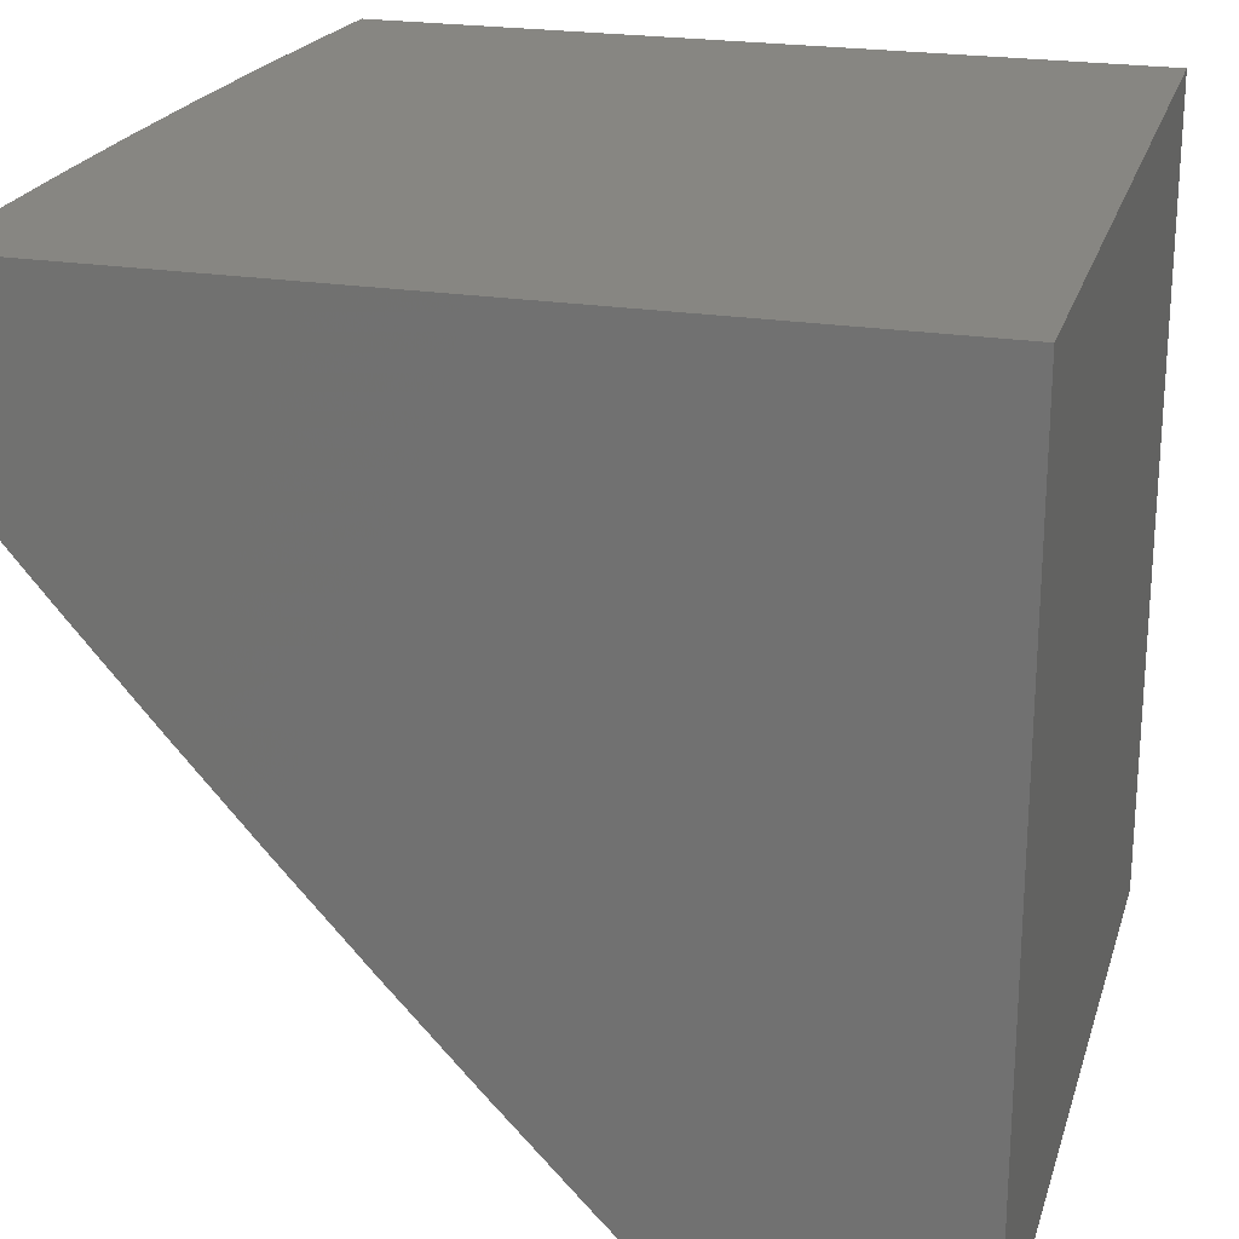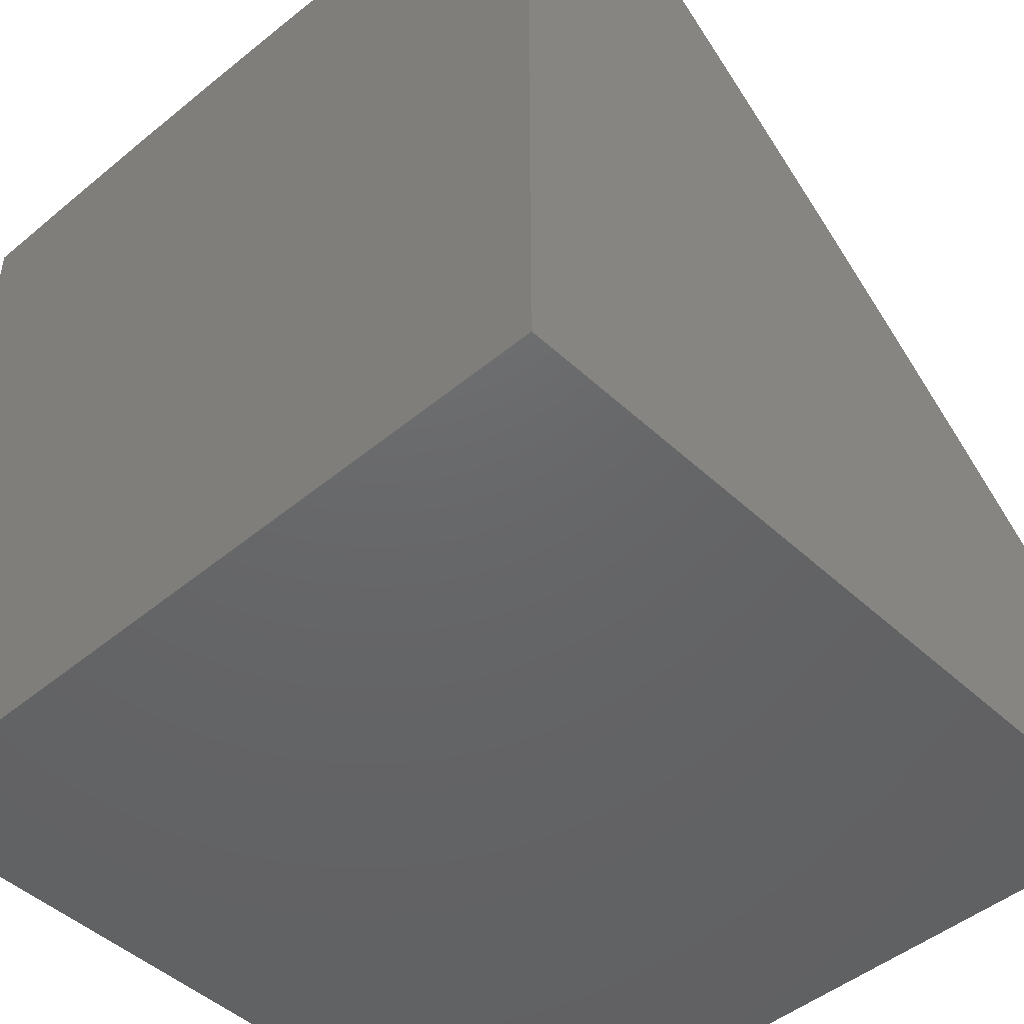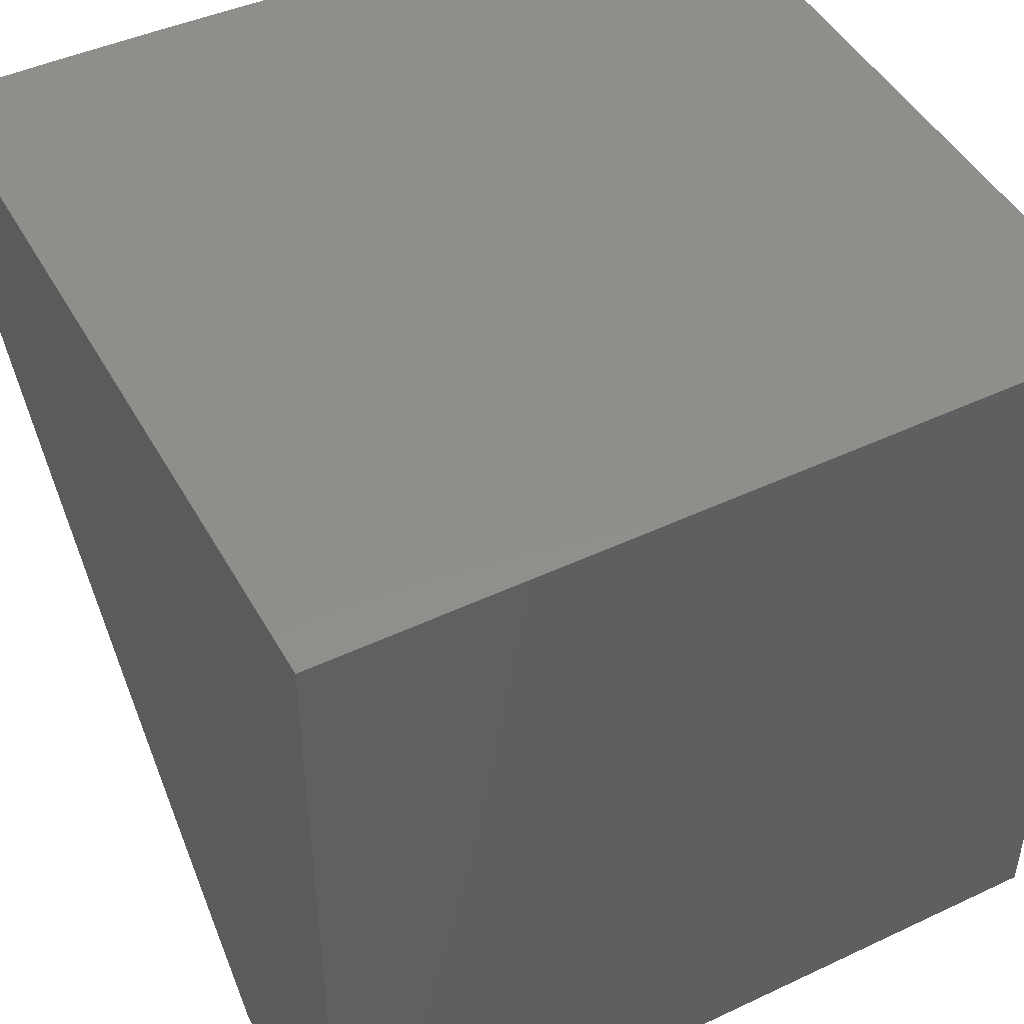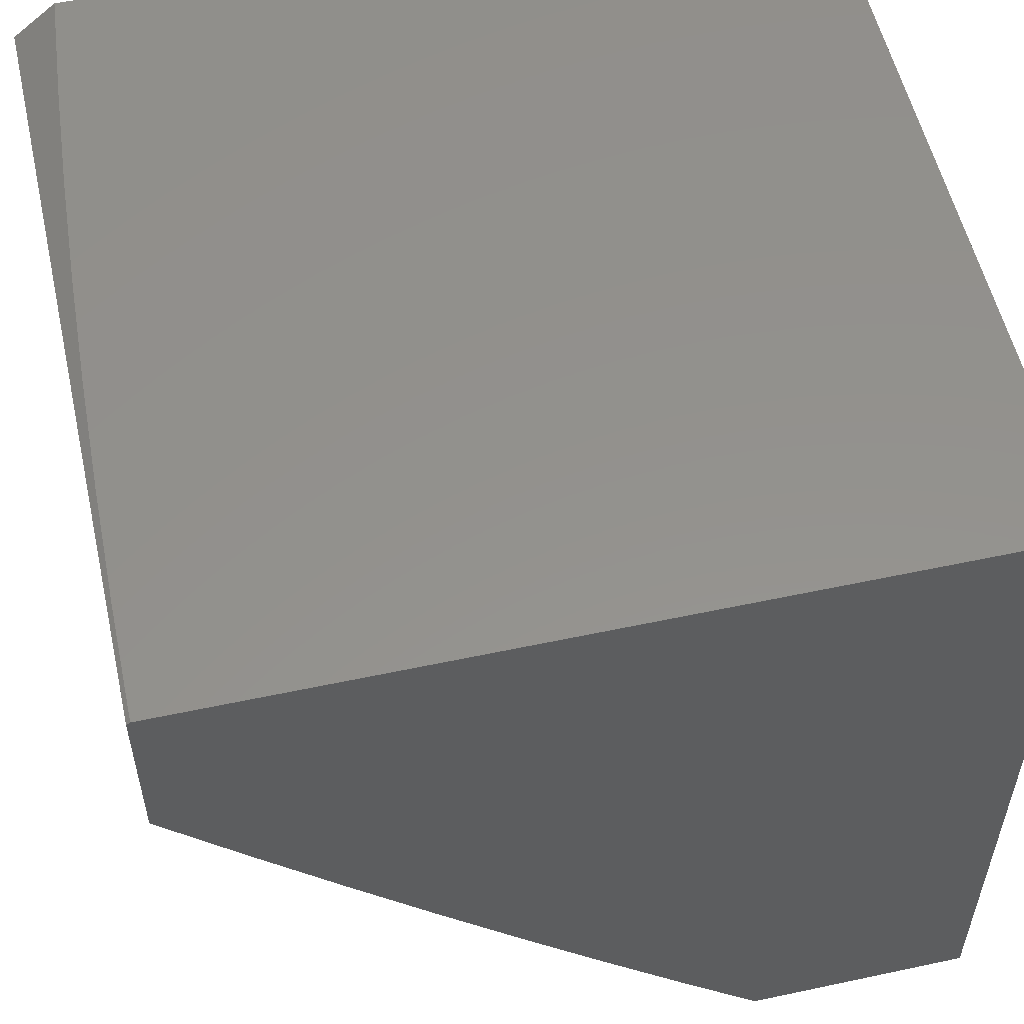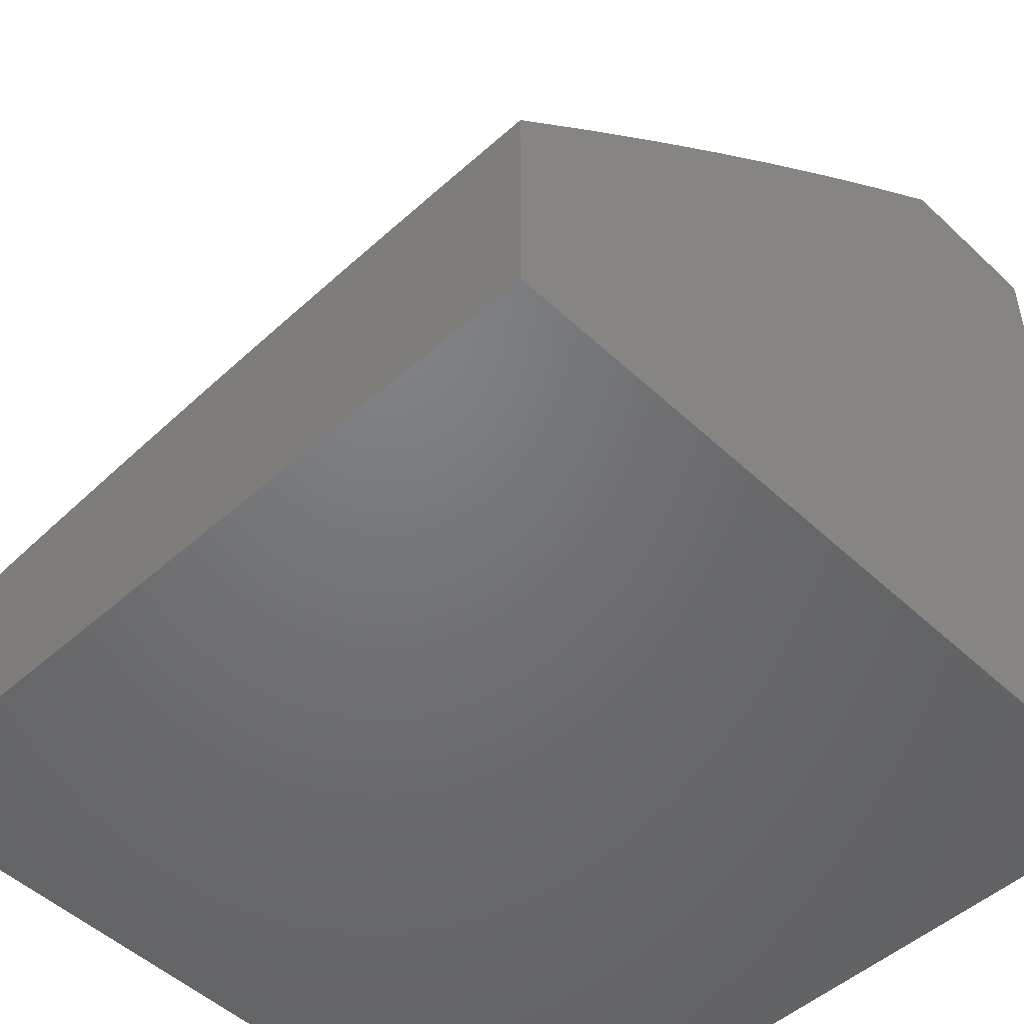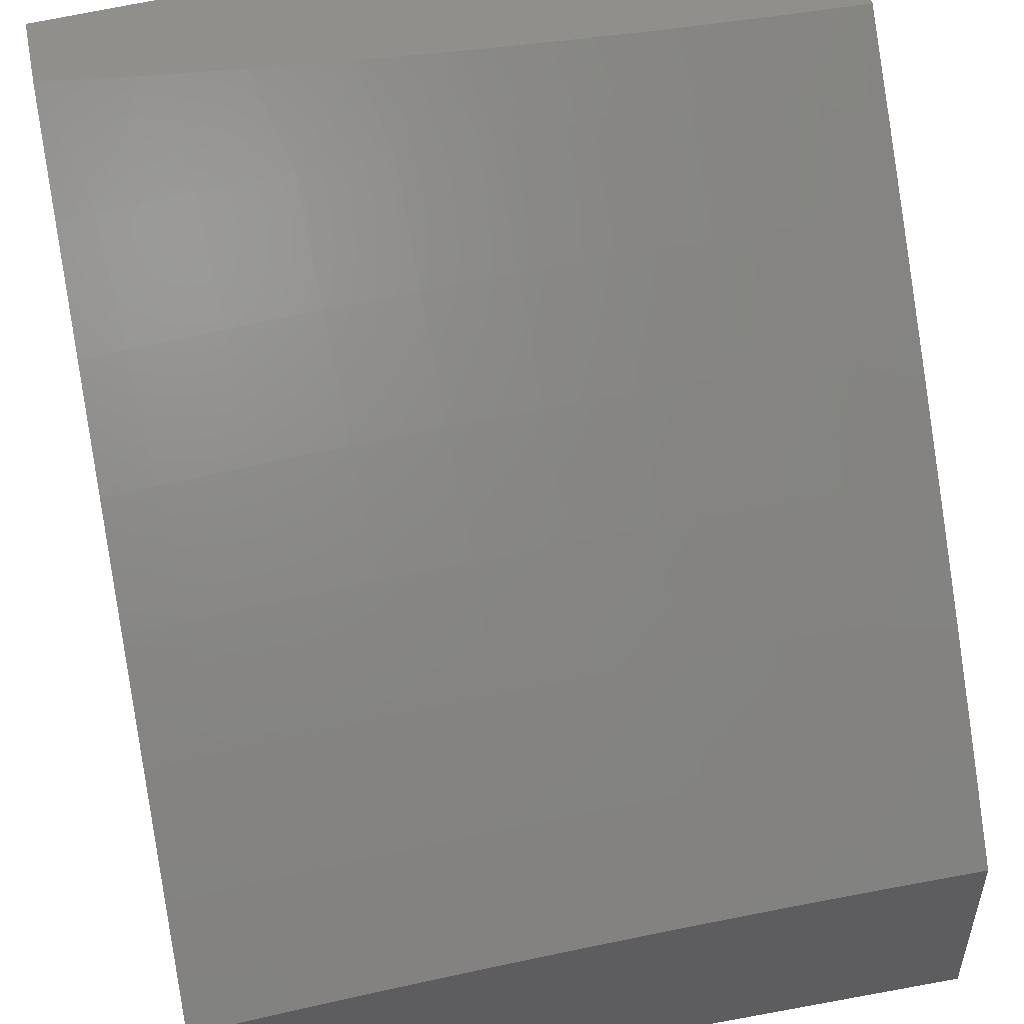
<metadata>
{"format":"stl","ext":"stl","renderer":"f3d","projection":"perspective","resolution":1024,"background":"white","views":[{"elev":22.8,"azim":-74.7,"up":"+Z"},{"elev":-46.6,"azim":43.5,"up":"+Y"},{"elev":47.0,"azim":-28.1,"up":"+Z"},{"elev":55.3,"azim":-102.7,"up":"+Z"},{"elev":-50.0,"azim":-135.7,"up":"+Y"},{"elev":52.4,"azim":168.7,"up":"+Y"}]}
</metadata>
<code>
# stl→obj: 99 verts, 194 faces
v 0 10 -8.004
v 0 9.996 -8
v 0.1247 10 -8.004
v 0.1431 9.995 -8
v 0.2494 10 -8.006
v 0.2862 9.991 -8
v 0.3742 10 -8.009
v 0.4292 9.986 -8
v 0.4991 10 -8.014
v 0.5721 9.979 -8
v 0.6241 10 -8.019
v 0.7149 9.97 -8
v 0.7492 10 -8.026
v 0.8575 9.959 -8
v 0.8745 10 -8.035
v 1 9.945 -8
v 1 10 -8.044
v 1 9.344 -8.882
v 1 9.23 -9
v 0.9002 9.355 -8.882
v 0.8754 9.242 -9
v 0.7879 9.365 -8.882
v 0.7506 9.253 -9
v 0.6756 9.374 -8.882
v 0.6257 9.263 -9
v 0.5631 9.381 -8.882
v 0.5007 9.27 -9
v 0.4506 9.387 -8.882
v 0.3756 9.276 -9
v 0.338 9.392 -8.882
v 0.2505 9.28 -9
v 0.2254 9.395 -8.882
v 0.1252 9.283 -9
v 0.1127 9.397 -8.882
v 0 9.39 -8.89
v 0 9.495 -8.779
v 0 9.284 -9
v 0.114 9.51 -8.763
v 0 9.599 -8.667
v 0.1154 9.621 -8.642
v 0 9.701 -8.554
v 0.1167 9.73 -8.52
v 0 9.802 -8.439
v 0.118 9.838 -8.397
v 0 9.902 -8.324
v 0.1193 9.944 -8.272
v 0 10 -8.207
v 0.1253 10 -8.206
v 0.2385 9.942 -8.272
v 0.2506 10 -8.203
v 0.3577 9.939 -8.272
v 0.3758 10 -8.198
v 0.4768 9.934 -8.272
v 0.5009 10 -8.192
v 0.5959 9.927 -8.272
v 0.6259 10 -8.183
v 0.7149 9.919 -8.272
v 0.7508 10 -8.173
v 0.8338 9.91 -8.272
v 0.8755 10 -8.16
v 0.9526 9.899 -8.272
v 1 10 -8.146
v 1 9.895 -8.272
v 0.9424 9.794 -8.397
v 1 9.788 -8.397
v 0.9321 9.686 -8.52
v 1 9.679 -8.52
v 0.9216 9.577 -8.642
v 1 9.569 -8.642
v 0.9109 9.467 -8.763
v 1 9.458 -8.763
v 0.7974 9.477 -8.763
v 0.6837 9.486 -8.763
v 0.5699 9.493 -8.763
v 0.456 9.499 -8.763
v 0.3421 9.504 -8.763
v 0.2281 9.508 -8.763
v 0.8067 9.587 -8.642
v 0.6916 9.596 -8.642
v 0.5765 9.604 -8.642
v 0.4613 9.61 -8.642
v 0.346 9.615 -8.642
v 0.2307 9.619 -8.642
v 0.8158 9.697 -8.52
v 0.6995 9.706 -8.52
v 0.5831 9.713 -8.52
v 0.4666 9.72 -8.52
v 0.35 9.725 -8.52
v 0.2334 9.728 -8.52
v 0.8249 9.804 -8.397
v 0.7073 9.813 -8.397
v 0.5896 9.821 -8.397
v 0.4717 9.827 -8.397
v 0.3539 9.832 -8.397
v 0.2359 9.836 -8.397
v 1 9 -8
v 0 9 -8
v 1 9 -9
v 0 9 -9
f 1 2 3
f 3 2 4
f 3 4 5
f 5 4 6
f 5 6 7
f 7 6 8
f 7 8 9
f 9 8 10
f 9 10 11
f 11 10 12
f 11 12 13
f 13 12 14
f 13 14 15
f 15 14 16
f 15 16 17
f 18 19 20
f 20 19 21
f 20 21 22
f 22 21 23
f 22 23 24
f 24 23 25
f 24 25 26
f 26 25 27
f 26 27 28
f 28 27 29
f 28 29 30
f 30 29 31
f 30 31 32
f 32 31 33
f 32 33 34
f 34 33 35
f 34 35 36
f 33 37 35
f 34 36 38
f 38 36 39
f 38 39 40
f 40 39 41
f 40 41 42
f 42 41 43
f 42 43 44
f 44 43 45
f 44 45 46
f 46 45 47
f 46 47 48
f 46 48 49
f 49 48 50
f 49 50 51
f 51 50 52
f 51 52 53
f 53 52 54
f 53 54 55
f 55 54 56
f 55 56 57
f 57 56 58
f 57 58 59
f 59 58 60
f 59 60 61
f 61 60 62
f 61 62 63
f 61 63 64
f 64 63 65
f 64 65 66
f 66 65 67
f 66 67 68
f 68 67 69
f 68 69 70
f 70 69 71
f 70 71 20
f 20 71 18
f 70 20 72
f 72 20 22
f 72 22 73
f 73 22 24
f 73 24 74
f 74 24 26
f 74 26 75
f 75 26 28
f 75 28 76
f 76 28 30
f 76 30 77
f 77 30 32
f 77 32 38
f 38 32 34
f 68 70 78
f 78 70 72
f 78 72 79
f 79 72 73
f 79 73 80
f 80 73 74
f 80 74 81
f 81 74 75
f 81 75 82
f 82 75 76
f 82 76 83
f 83 76 77
f 83 77 40
f 40 77 38
f 66 68 84
f 84 68 78
f 84 78 85
f 85 78 79
f 85 79 86
f 86 79 80
f 86 80 87
f 87 80 81
f 87 81 88
f 88 81 82
f 88 82 89
f 89 82 83
f 89 83 42
f 42 83 40
f 59 61 64
f 64 66 90
f 90 66 84
f 90 84 91
f 91 84 85
f 91 85 92
f 92 85 86
f 92 86 93
f 93 86 87
f 93 87 94
f 94 87 88
f 94 88 95
f 95 88 89
f 95 89 44
f 44 89 42
f 57 59 90
f 90 59 64
f 57 90 91
f 55 57 91
f 55 91 92
f 53 55 92
f 53 92 93
f 51 53 93
f 51 93 94
f 49 51 94
f 49 94 95
f 46 49 95
f 46 95 44
f 16 14 96
f 96 14 12
f 96 12 10
f 96 10 97
f 97 10 8
f 97 8 6
f 6 4 97
f 97 4 2
f 17 16 62
f 62 16 63
f 63 16 96
f 63 96 65
f 65 96 67
f 67 96 69
f 69 96 71
f 71 96 18
f 18 96 98
f 18 98 19
f 37 33 99
f 99 33 31
f 99 31 29
f 29 27 99
f 99 27 25
f 99 25 98
f 98 25 23
f 98 23 21
f 21 19 98
f 97 99 96
f 96 99 98
f 1 47 2
f 2 47 45
f 2 45 97
f 97 45 43
f 97 43 41
f 41 39 97
f 97 39 36
f 97 36 35
f 37 99 35
f 35 99 97
f 47 1 48
f 48 1 3
f 48 3 50
f 50 3 5
f 50 5 52
f 52 5 7
f 52 7 54
f 54 7 9
f 54 9 56
f 56 9 11
f 56 11 58
f 58 11 13
f 58 13 60
f 60 13 15
f 60 15 62
f 62 15 17

</code>
